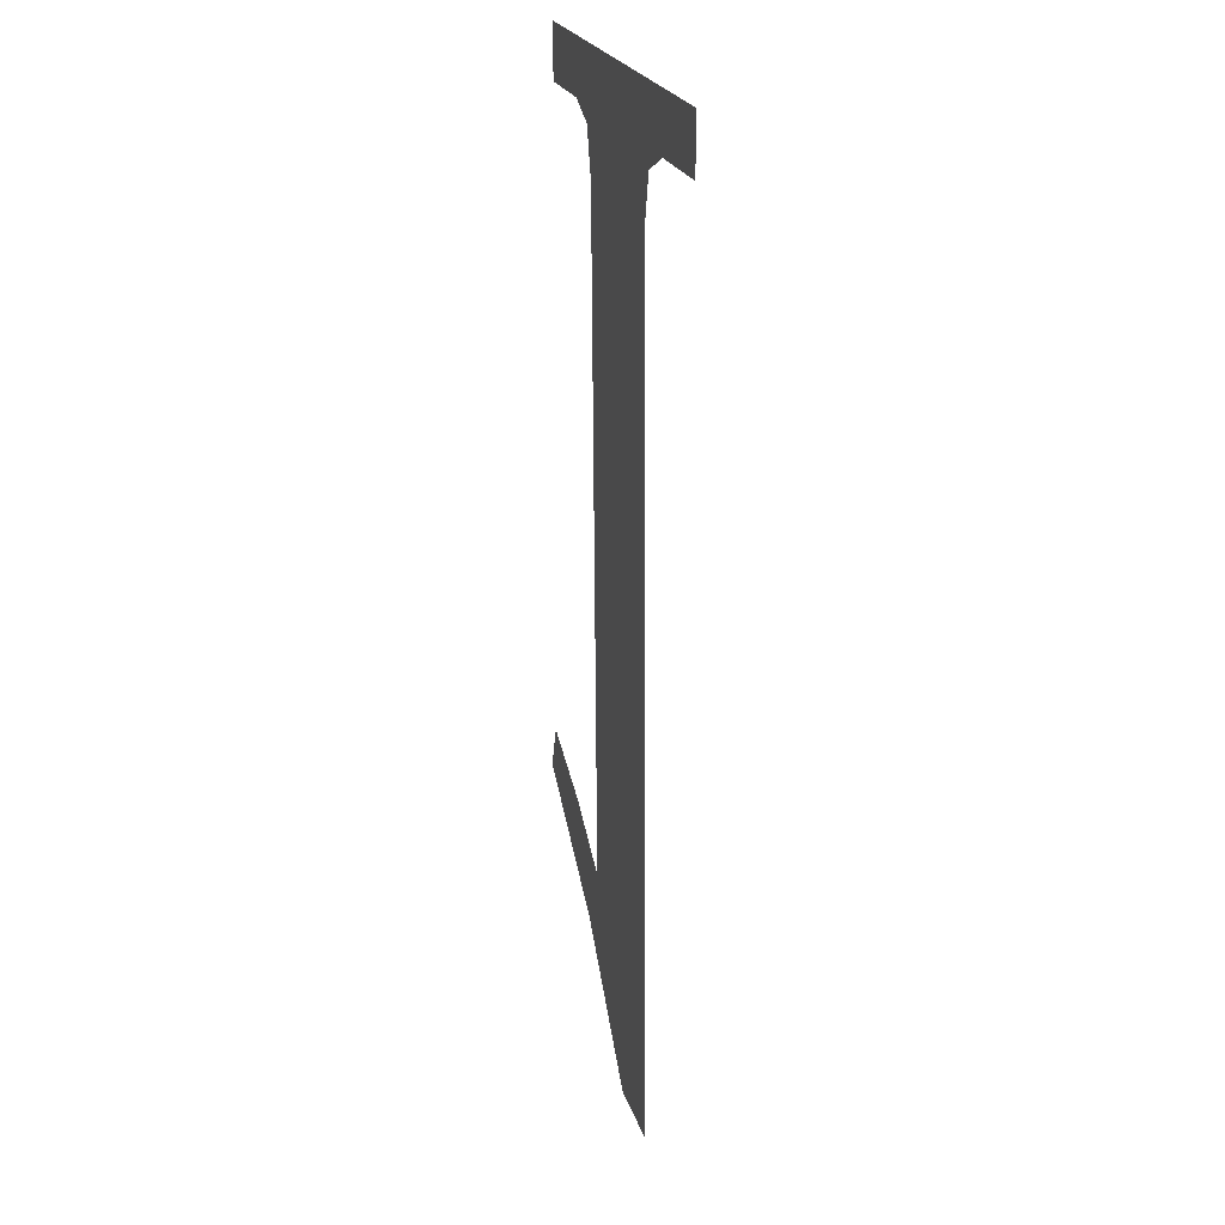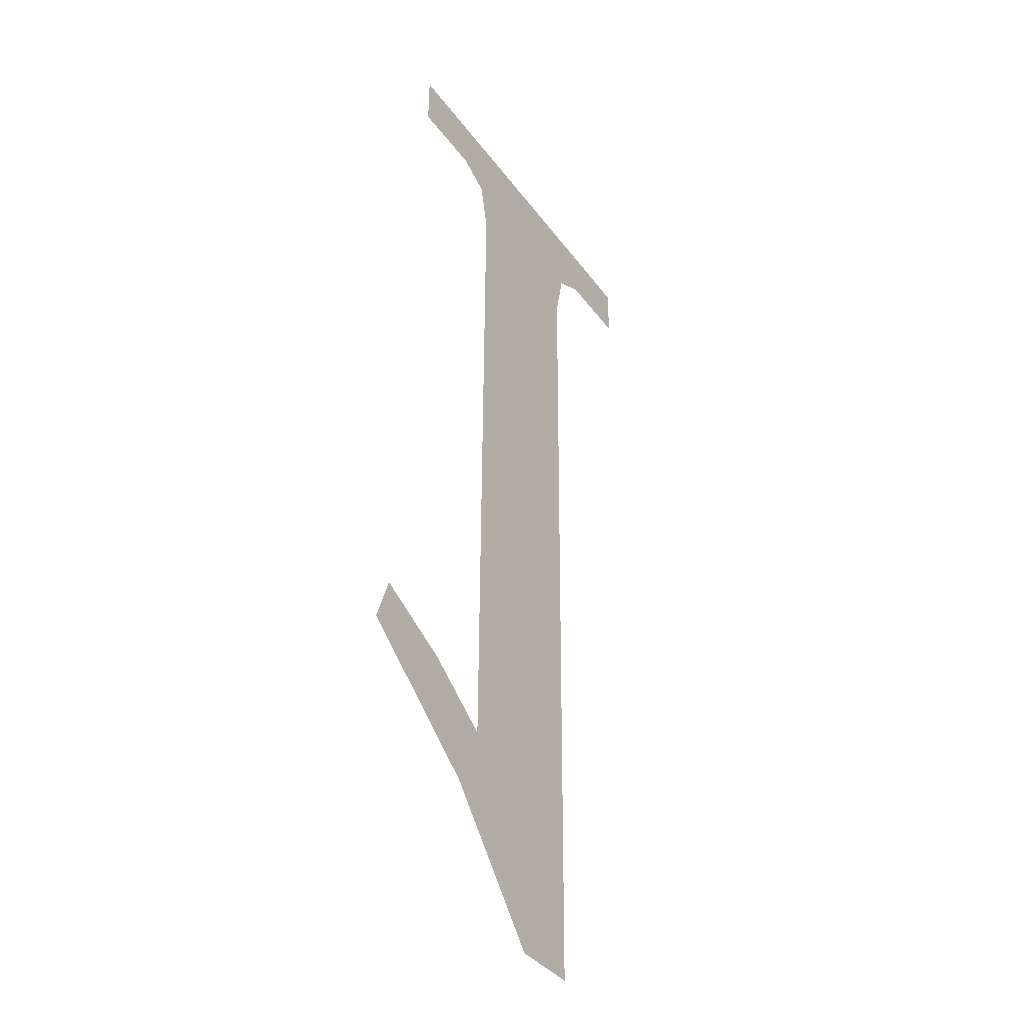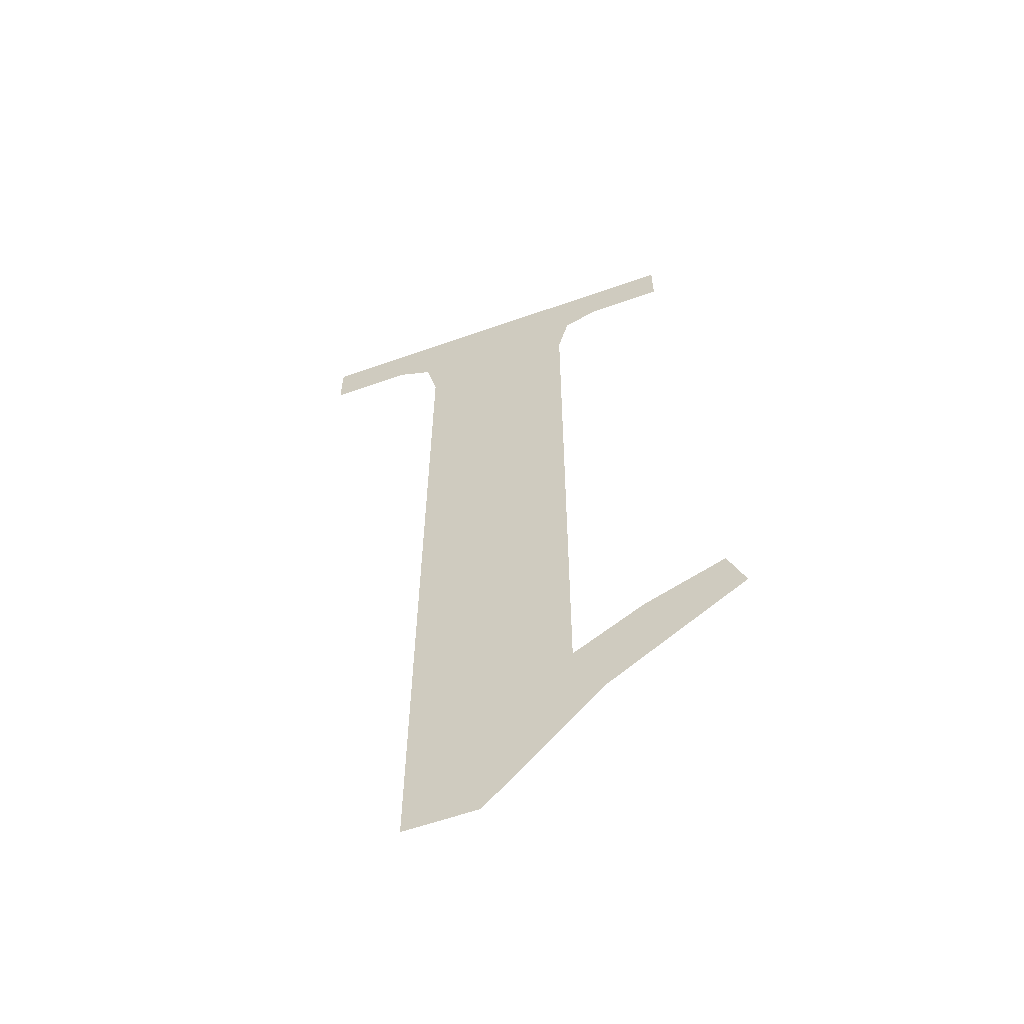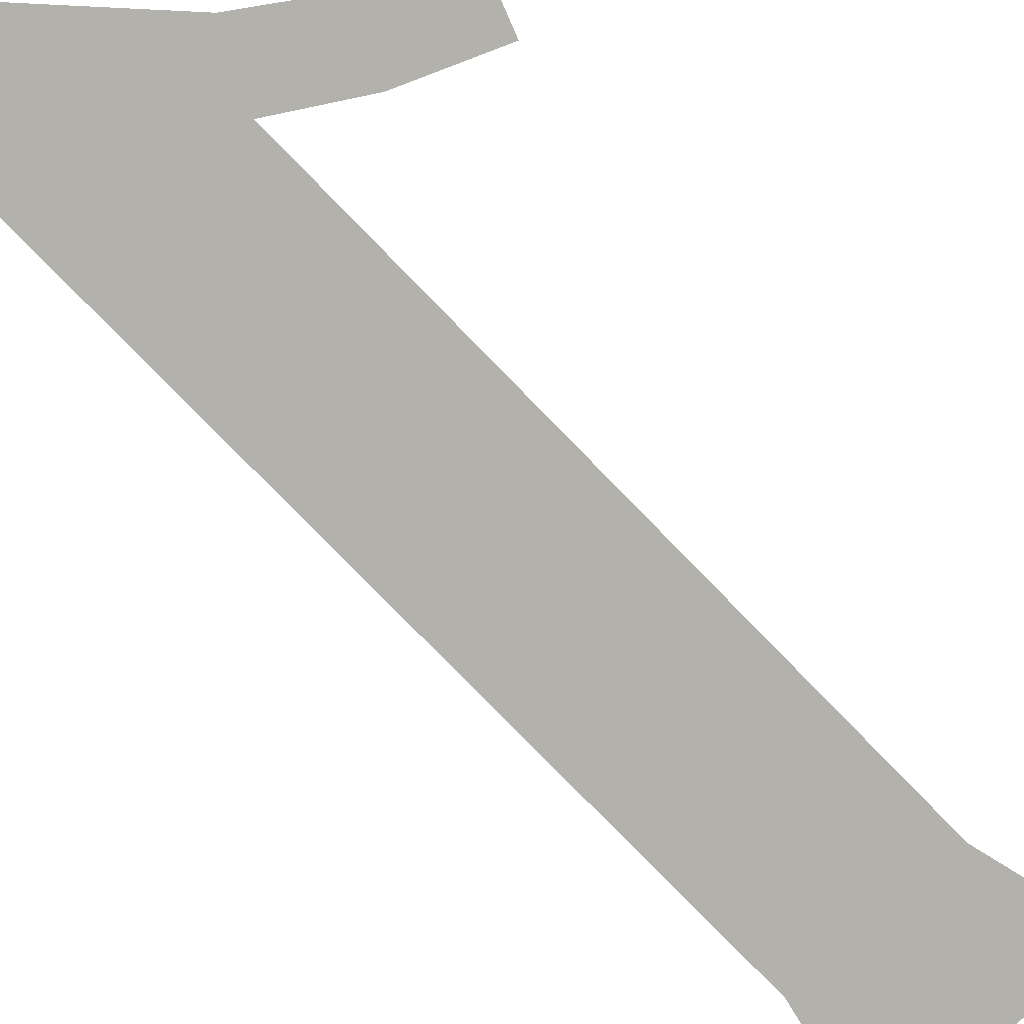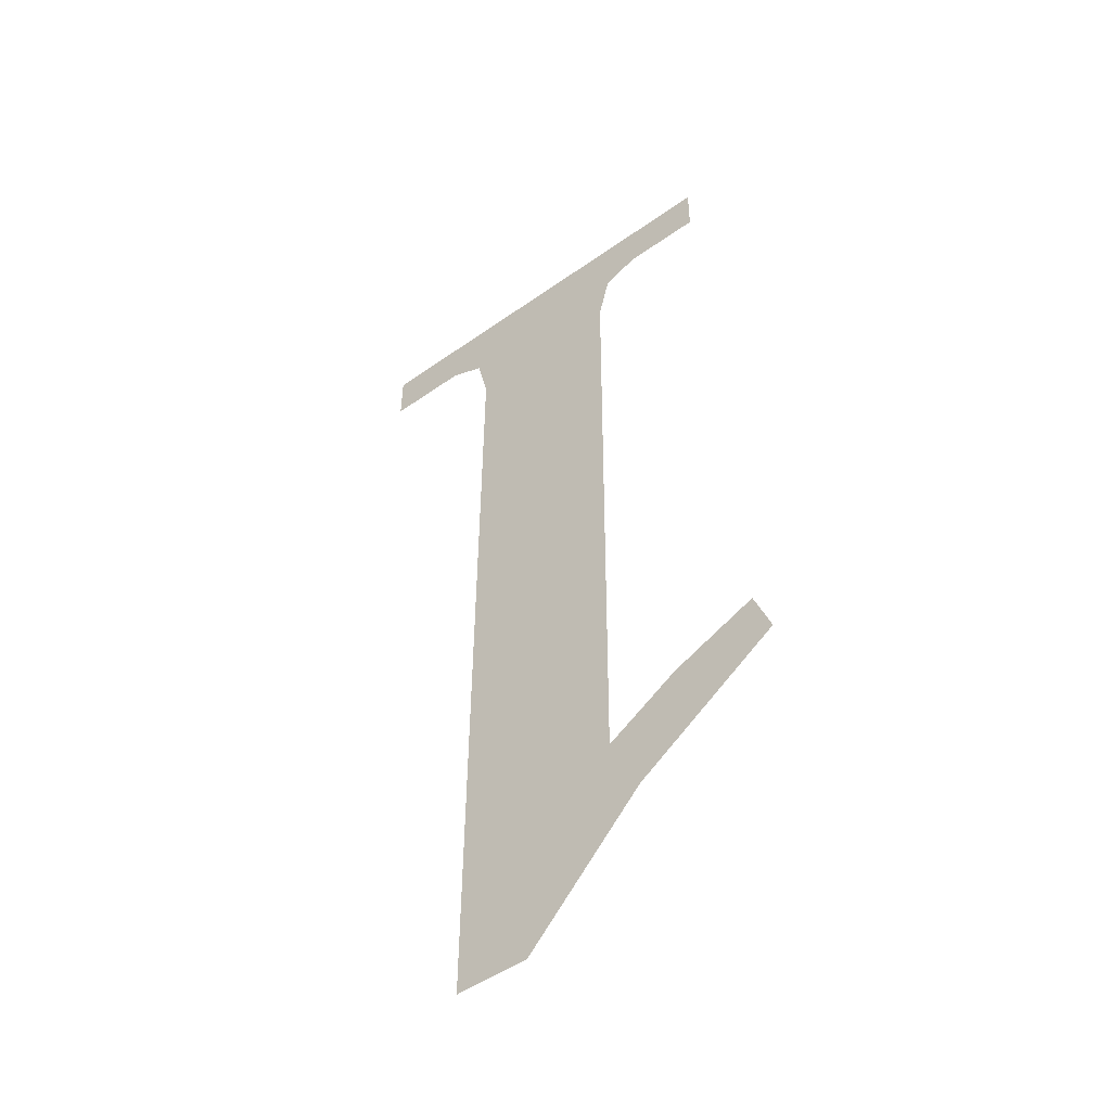
<metadata>
{"format":"obj","ext":"obj","renderer":"f3d","projection":"perspective","resolution":1024,"background":"white","views":[{"elev":22.8,"azim":74.4,"up":"+Z"},{"elev":-36.3,"azim":-58.7,"up":"+Z"},{"elev":-59.7,"azim":-160.0,"up":"+Z"},{"elev":-78.8,"azim":-135.7,"up":"+Y"},{"elev":-49.8,"azim":-142.0,"up":"+Z"}]}
</metadata>
<code>
o mesh257/mesh257-geometry#mesh257-geometry
v 0.06771 -0.1301 0.02525
v 0.06638 -0.1301 0.02682
v 0.06619 -0.1301 0.02632
v 0.06727 -0.1301 0.02643
v 0.06804 -0.1301 0.02594
v 0.06897 -0.1301 0.0239
v 0.06804 -0.1301 0.03309
v 0.06976 -0.1301 0.03302
v 0.06989 -0.1301 0.03357
v 0.06976 -0.1301 0.0239
v 0.07117 -0.1301 0.03432
v 0.06792 -0.1301 0.03359
v 0.07028 -0.1301 0.03376
v 0.06754 -0.1301 0.03376
v 0.07117 -0.1301 0.03376
v 0.0667 -0.1301 0.03432
v 0.0667 -0.1301 0.03376
f 1 2 3
f 2 1 4
f 3 2 1
f 4 1 2
f 4 1 5
f 5 1 4
f 5 1 6
f 6 1 5
f 5 6 7
f 7 6 5
f 8 7 6
f 6 7 8
f 9 7 8
f 8 7 9
f 8 6 10
f 10 6 8
f 11 7 9
f 9 7 11
f 11 12 7
f 7 12 11
f 11 9 13
f 13 9 11
f 11 14 12
f 12 14 11
f 11 13 15
f 15 13 11
f 16 14 11
f 11 14 16
f 14 16 17
f 17 16 14

</code>
